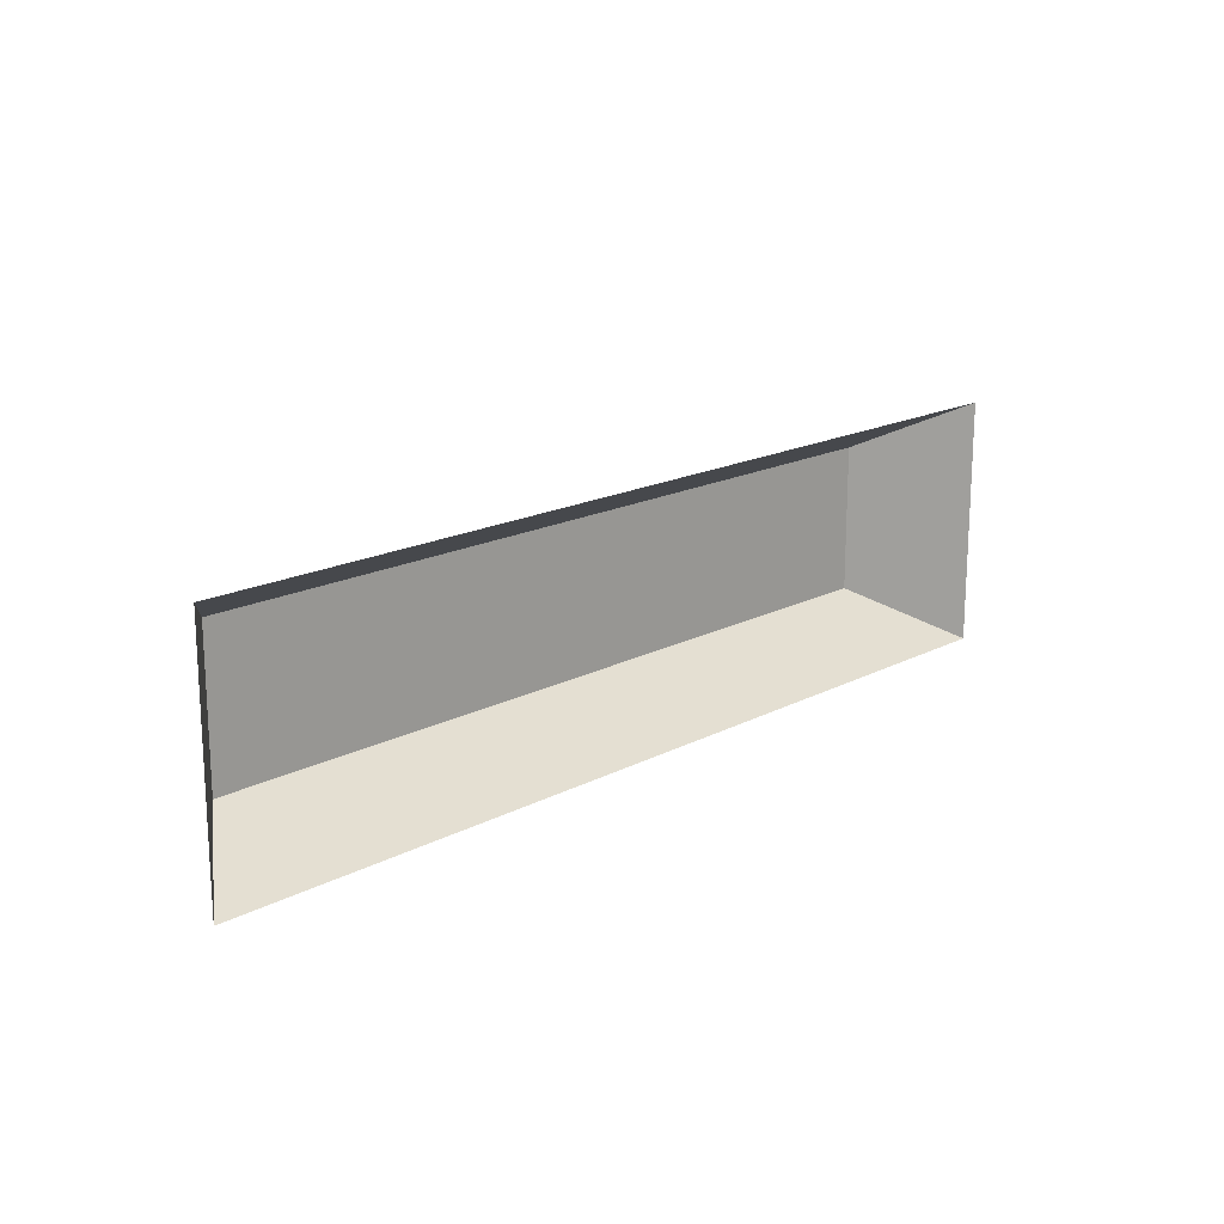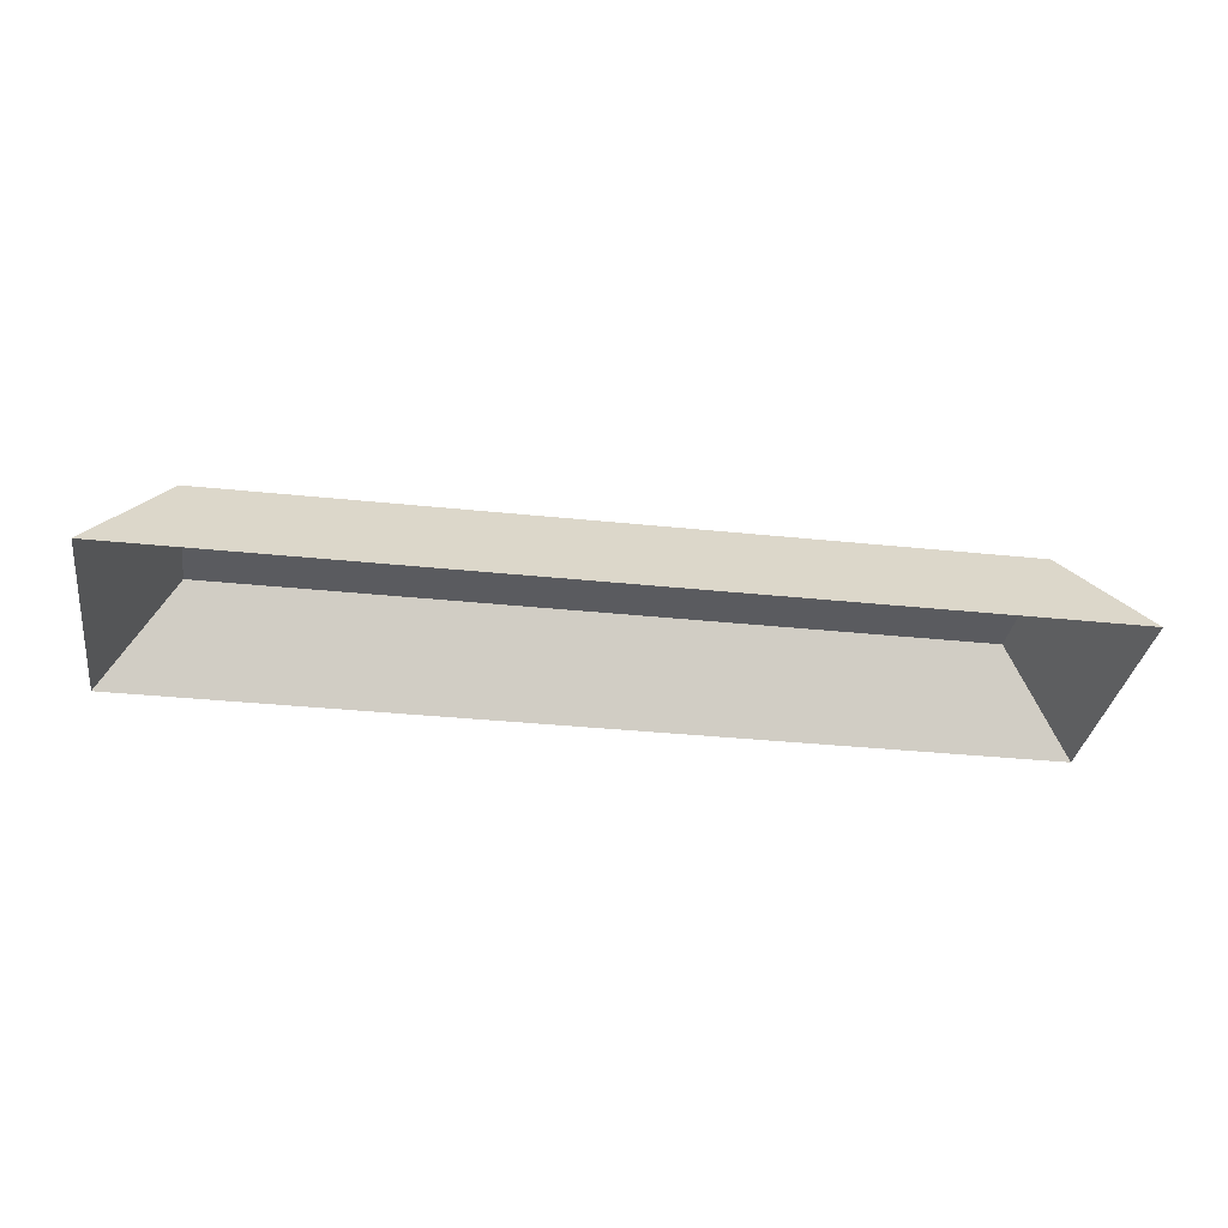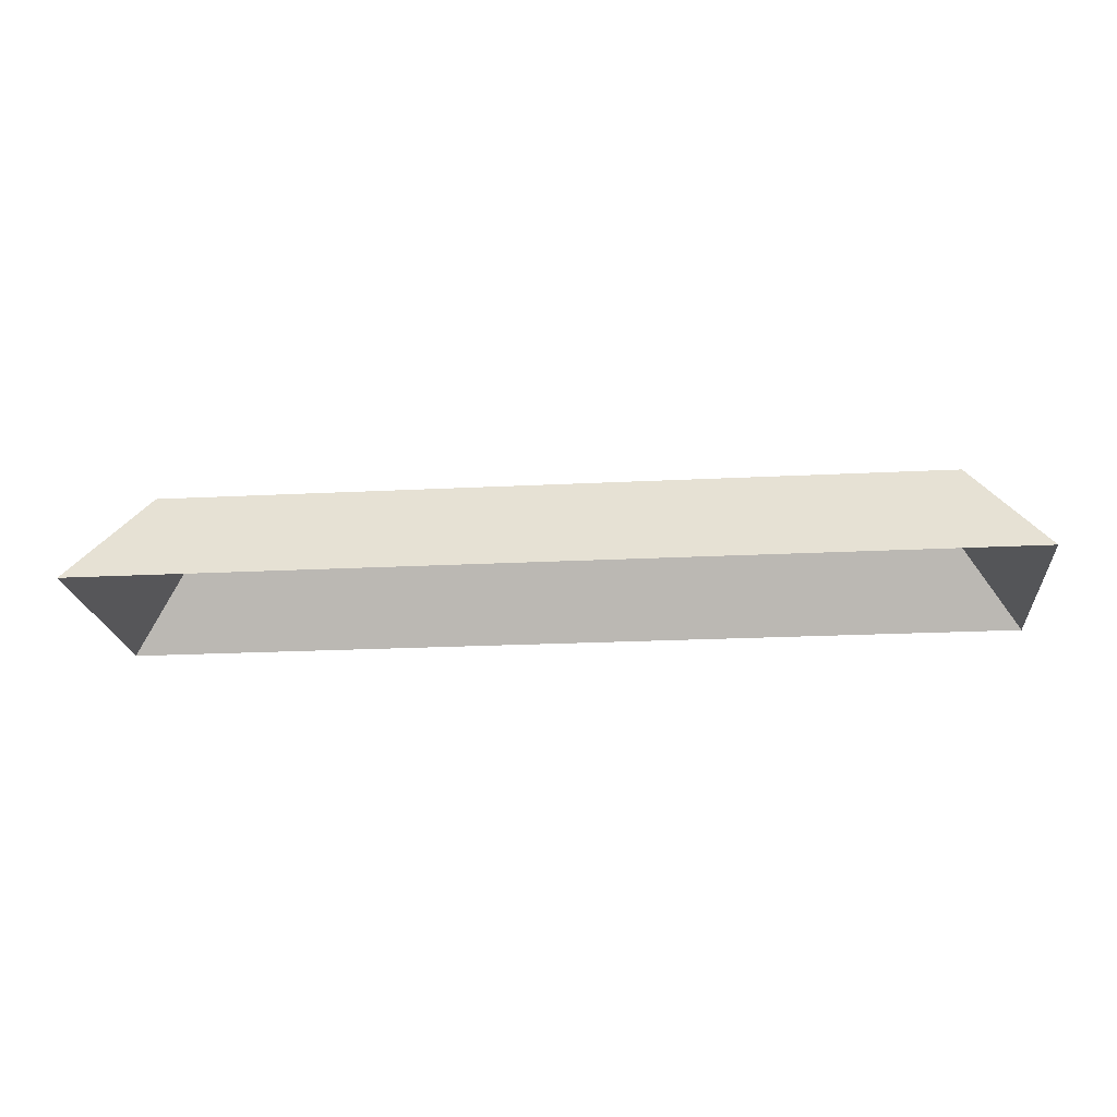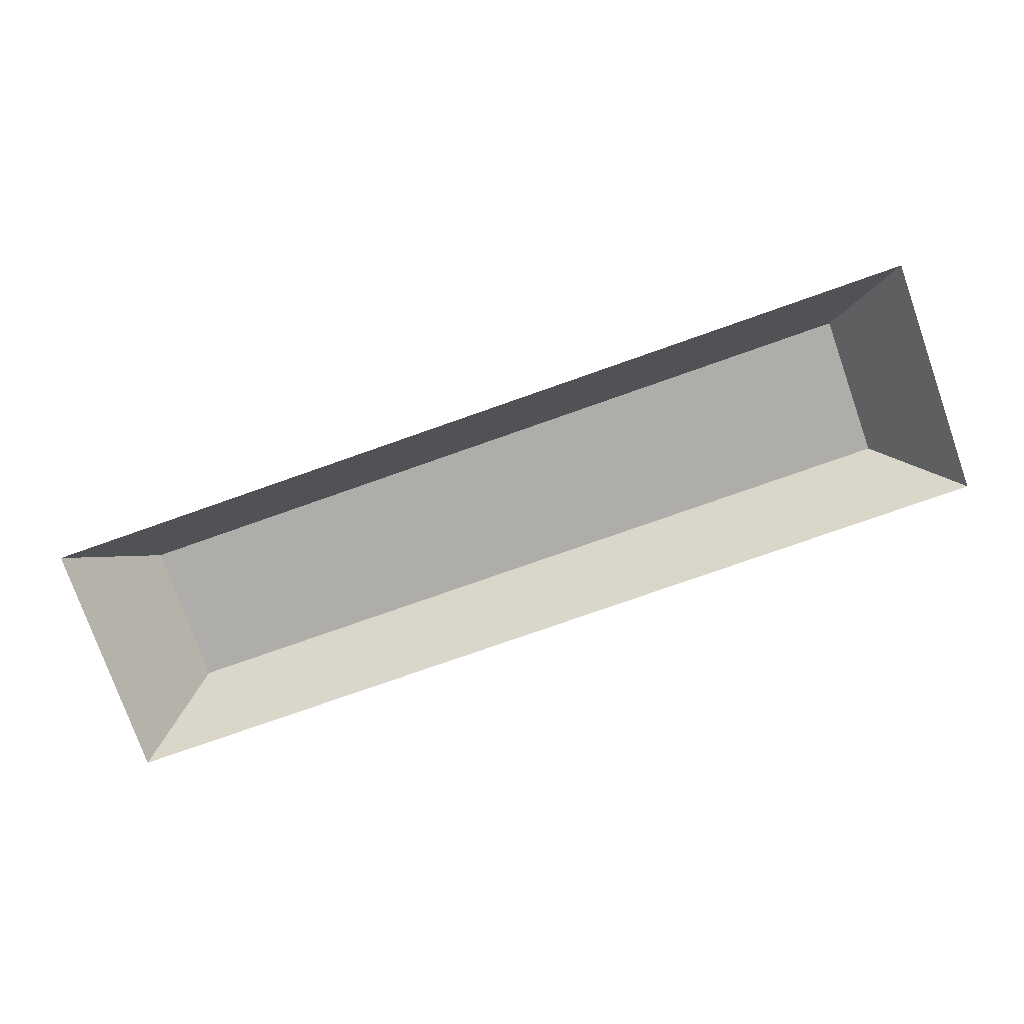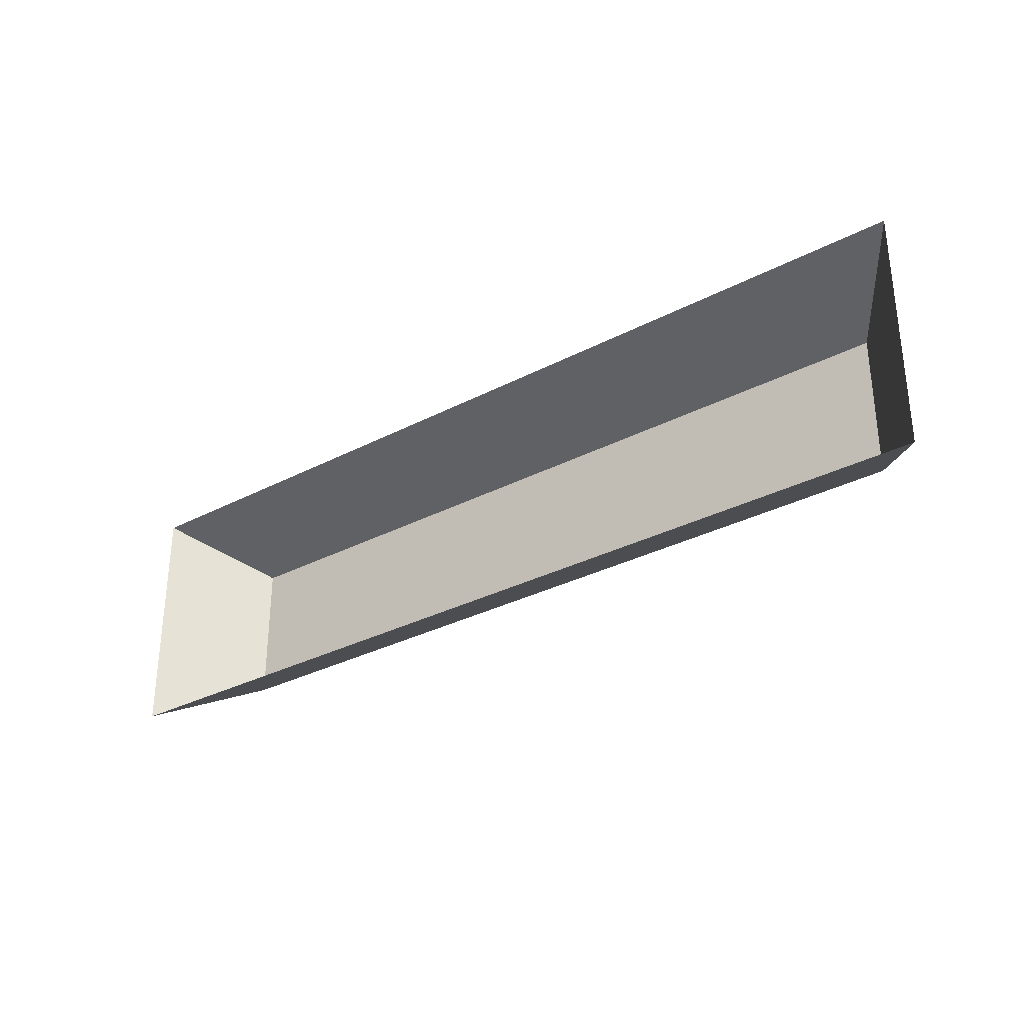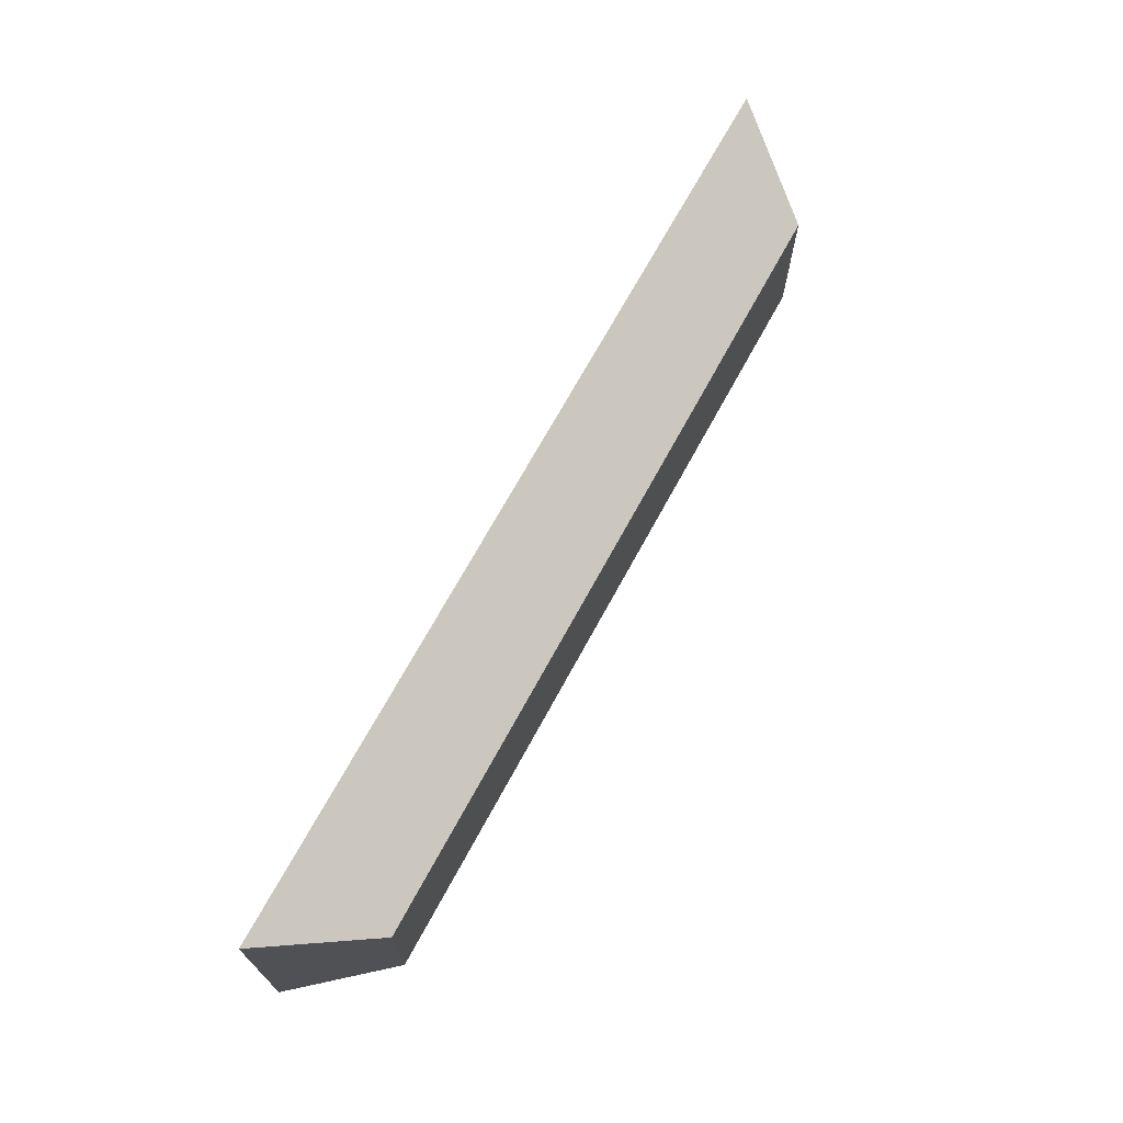
<metadata>
{"format":"obj","ext":"obj","renderer":"f3d","projection":"perspective","resolution":1024,"background":"white","views":[{"elev":17.4,"azim":-46.0,"up":"+Z"},{"elev":-33.1,"azim":171.7,"up":"+Y"},{"elev":-20.6,"azim":5.4,"up":"+Y"},{"elev":-77.1,"azim":-160.6,"up":"+Y"},{"elev":-31.2,"azim":36.7,"up":"+Z"},{"elev":69.5,"azim":118.5,"up":"+Z"}]}
</metadata>
<code>
o Strip2
v -0.8 0.2 -0.15
v 0.8 0.2 -0.15
v 0.95 0 -0.25
v -0.95 0 -0.25
v 0.8 0.2 0.15
v 0.95 0 0.25
v -0.95 0 0.25
v -0.8 0.2 0.15
g Strip2
f 1 2 3 4
f 2 5 6 3
f 7 6 5 8
f 7 8 1 4
f 8 5 2 1

</code>
